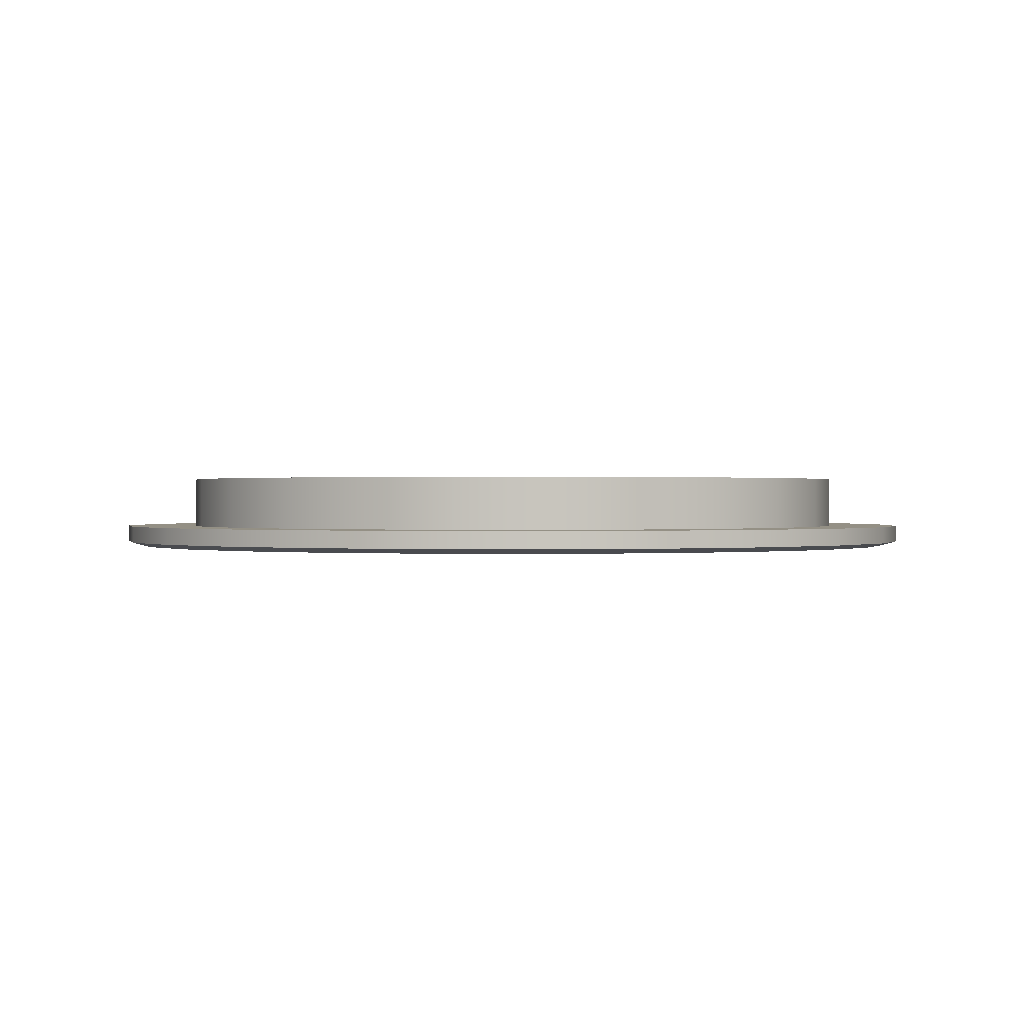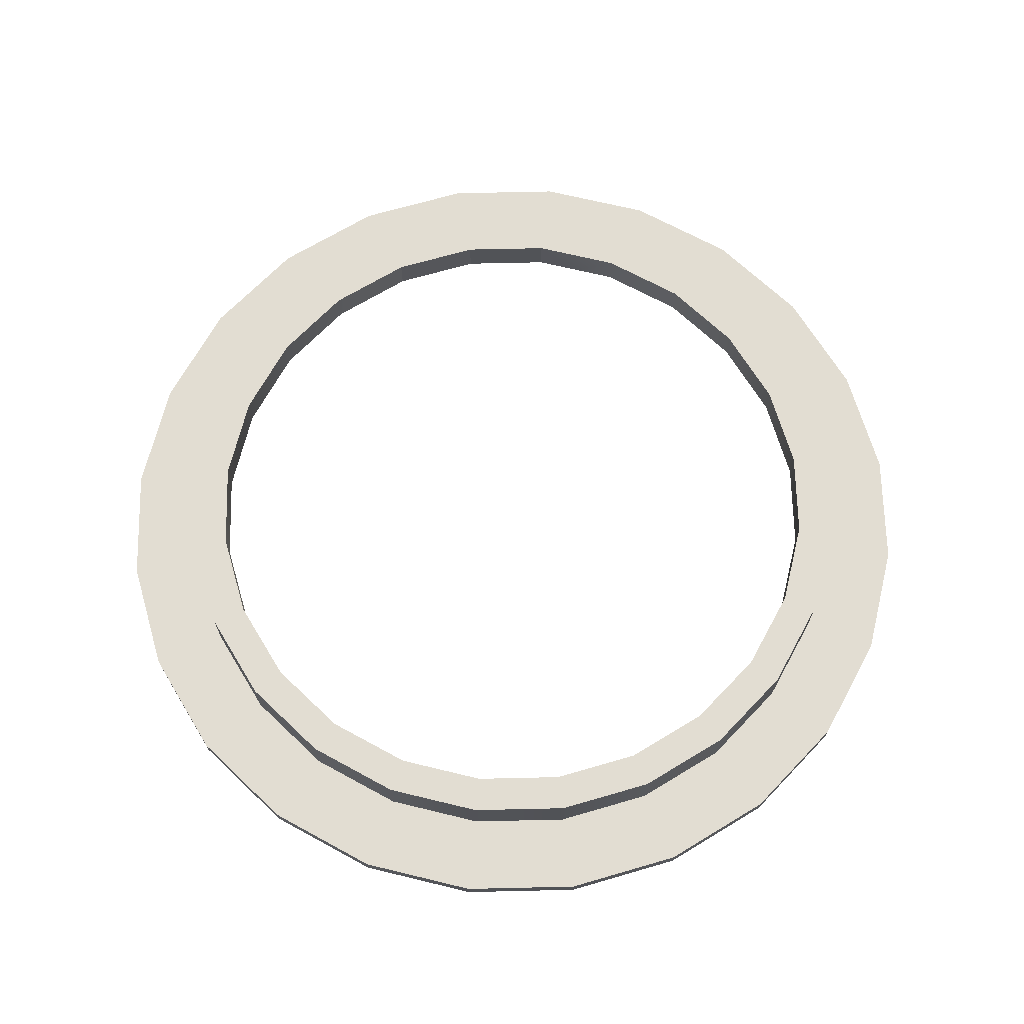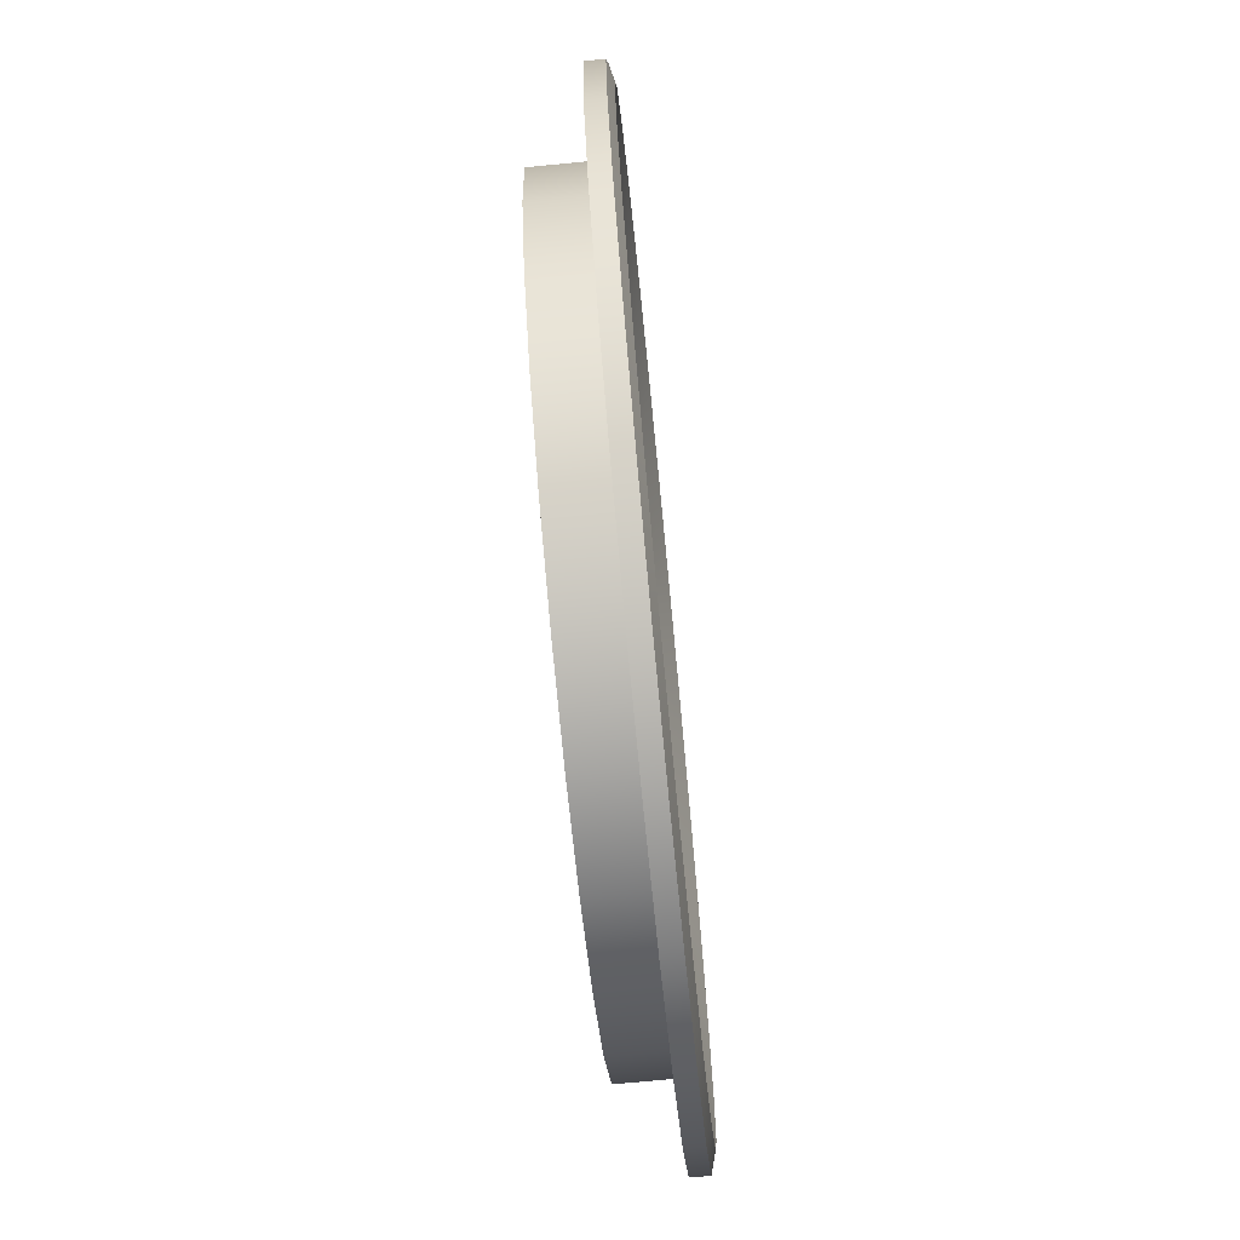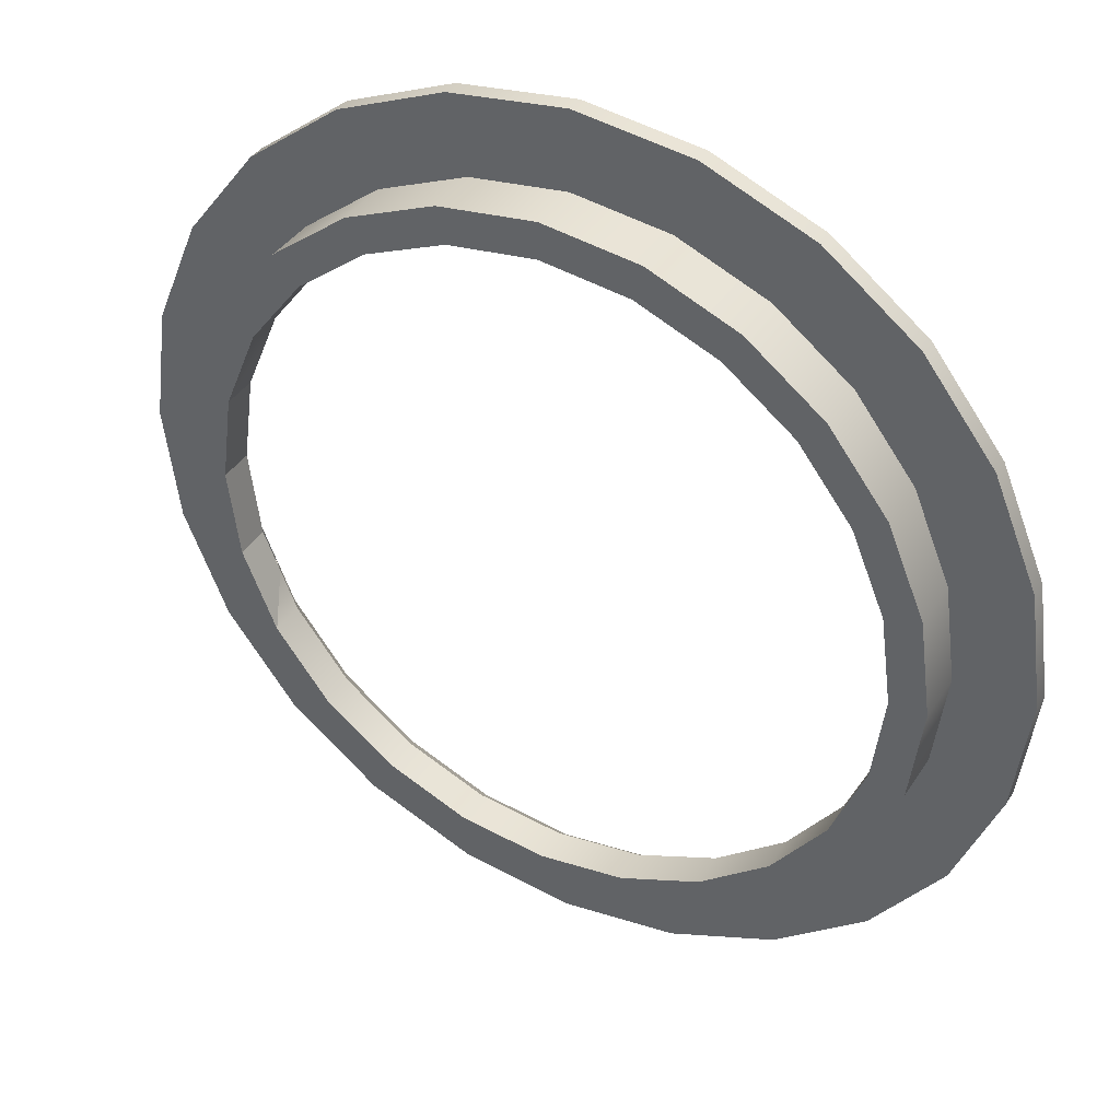
<metadata>
{"format":"obj","ext":"obj","renderer":"f3d","projection":"perspective","resolution":1024,"background":"white","views":[{"elev":0.4,"azim":-140.0,"up":"+Y"},{"elev":68.2,"azim":-98.8,"up":"+Y"},{"elev":-73.8,"azim":-84.4,"up":"+Z"},{"elev":38.1,"azim":-151.2,"up":"+Z"}]}
</metadata>
<code>
o MeshWashingMachineDoor_2_1_GeomSubset_0
v 0.2046 -0.3108 0.09701
v 0.2189 -0.3108 0.09701
v 0.2144 -0.3108 0.07316
v 0.2369 -0.3108 0.01579
v 0.222 -0.3108 0.01579
v 0.2144 -0.3108 -0.04157
v 0.2189 -0.3108 -0.06542
v 0.2046 -0.3108 -0.06542
v 0.000347 -0.3143 0.3015
v -0.07359 -0.3143 0.2917
v 0.07428 -0.3143 0.2917
v 0.1432 -0.3143 0.2632
v -0.1425 -0.3143 0.2632
v 0.000347 -0.3143 0.2525
v 0.06162 -0.3143 0.2445
v 0.1187 -0.3143 0.2208
v 0.2023 -0.3143 0.2178
v 0.1677 -0.3143 0.1832
v 0.2477 -0.3143 0.1586
v 0.2054 -0.3143 0.1342
v 0.2763 -0.3143 0.08973
v 0.229 -0.3143 0.07707
v 0.2371 -0.3143 0.01579
v 0.286 -0.3143 0.01579
v 0.229 -0.3143 -0.04548
v 0.2763 -0.3143 -0.05814
v 0.2054 -0.3143 -0.1026
v 0.2477 -0.3143 -0.127
v 0.1677 -0.3143 -0.1516
v 0.2023 -0.3143 -0.1862
v 0.1187 -0.3143 -0.1892
v 0.06162 -0.3143 -0.2129
v 0.000347 -0.3143 -0.2209
v 0.1432 -0.3143 -0.2316
v -0.06093 -0.3143 0.2445
v -0.118 -0.3143 0.2208
v -0.2016 -0.3143 0.2178
v -0.1671 -0.3143 0.1832
v -0.247 -0.3143 0.1586
v -0.2047 -0.3143 0.1342
v -0.2756 -0.3143 0.08973
v -0.2283 -0.3143 0.07707
v -0.2364 -0.3143 0.01579
v -0.2853 -0.3143 0.01579
v -0.2283 -0.3143 -0.04548
v -0.2756 -0.3143 -0.05814
v -0.2047 -0.3143 -0.1026
v -0.247 -0.3143 -0.127
v -0.1671 -0.3143 -0.1516
v -0.2016 -0.3143 -0.1862
v -0.118 -0.3143 -0.1892
v -0.06093 -0.3143 -0.2129
v -0.1425 -0.3143 -0.2316
v 0.07428 -0.3143 -0.2601
v -0.07359 -0.3143 -0.2601
v 0.000347 -0.3143 -0.2699
v 0.07428 -0.3255 0.2917
v 0.000347 -0.3255 0.3015
v -0.07359 -0.3255 0.2917
v 0.000347 -0.3287 0.2893
v -0.07045 -0.3287 0.28
v -0.1425 -0.3255 0.2632
v -0.1364 -0.3287 0.2527
v -0.2016 -0.3255 0.2178
v -0.1931 -0.3287 0.2092
v -0.247 -0.3255 0.1586
v -0.2365 -0.3287 0.1526
v -0.2756 -0.3255 0.08973
v -0.2639 -0.3287 0.08659
v -0.2732 -0.3287 0.01579
v -0.2853 -0.3255 0.01579
v -0.2639 -0.3287 -0.055
v -0.2756 -0.3255 -0.05814
v -0.2365 -0.3287 -0.121
v -0.247 -0.3255 -0.127
v -0.1931 -0.3287 -0.1776
v -0.2016 -0.3255 -0.1862
v -0.1364 -0.3287 -0.2211
v -0.1425 -0.3255 -0.2316
v -0.07045 -0.3287 -0.2484
v -0.07359 -0.3255 -0.2601
v 0.000347 -0.3287 -0.2577
v 0.000347 -0.3255 -0.2699
v 0.07114 -0.3287 0.28
v 0.1432 -0.3255 0.2632
v 0.1371 -0.3287 0.2527
v 0.2023 -0.3255 0.2178
v 0.1938 -0.3287 0.2092
v 0.2477 -0.3255 0.1586
v 0.2372 -0.3287 0.1526
v 0.2763 -0.3255 0.08973
v 0.2646 -0.3287 0.08659
v 0.2739 -0.3287 0.01579
v 0.286 -0.3255 0.01579
v 0.2646 -0.3287 -0.055
v 0.2763 -0.3255 -0.05814
v 0.2372 -0.3287 -0.121
v 0.2477 -0.3255 -0.127
v 0.1938 -0.3287 -0.1776
v 0.2023 -0.3255 -0.1862
v 0.1371 -0.3287 -0.2211
v 0.1432 -0.3255 -0.2316
v 0.07114 -0.3287 -0.2484
v 0.07428 -0.3255 -0.2601
v 0.000347 -0.2802 -0.2209
v -0.06093 -0.2802 -0.2129
v 0.06162 -0.2802 -0.2129
v -0.118 -0.2802 -0.1892
v 0.1187 -0.2802 -0.1892
v -0.1671 -0.2802 -0.1516
v 0.1677 -0.2802 -0.1516
v -0.2047 -0.2802 -0.1026
v 0.2054 -0.2802 -0.1026
v -0.2283 -0.2802 -0.04548
v 0.229 -0.2802 -0.04548
v -0.2364 -0.2802 0.01579
v 0.2371 -0.2802 0.01579
v -0.2283 -0.2802 0.07707
v 0.229 -0.2802 0.07707
v -0.2047 -0.2802 0.1342
v 0.2054 -0.2802 0.1342
v -0.1671 -0.2802 0.1832
v 0.1677 -0.2802 0.1832
v -0.118 -0.2802 0.2208
v 0.1187 -0.2802 0.2208
v -0.06093 -0.2802 0.2445
v 0.06162 -0.2802 0.2445
v 0.000347 -0.2802 0.2525
v 0.2034 -0.3108 0.09989
v 0.1978 -0.3044 0.09701
v 0.1964 -0.303 0.09701
v 0.2085 -0.3044 0.0712
v 0.2071 -0.303 0.0712
v 0.2158 -0.3044 0.01579
v 0.2144 -0.303 0.01579
v 0.2085 -0.3044 -0.03961
v 0.2071 -0.303 -0.03961
v 0.1978 -0.3044 -0.06542
v 0.1964 -0.303 -0.06542
v 0.2034 -0.3108 -0.0683
v 0.2189 -0.3044 -0.06542
v 0.2189 -0.3044 0.09701
v 0.2369 -0.3044 0.01579
v 0.05858 -0.3143 -0.2015
v 0.000347 -0.3143 -0.2092
v 0.1128 -0.3143 -0.1791
v 0.05575 -0.303 -0.191
v 0.000347 -0.303 -0.1983
v -0.05789 -0.3143 -0.2015
v 0.1594 -0.3143 -0.1433
v 0.1074 -0.303 -0.1696
v -0.05505 -0.303 -0.191
v -0.1122 -0.3143 -0.1791
v 0.1952 -0.3143 -0.09671
v 0.1517 -0.303 -0.1356
v -0.1067 -0.303 -0.1696
v -0.1588 -0.3143 -0.1433
v 0.2177 -0.3143 -0.04244
v 0.2064 -0.3143 -0.06957
v 0.1857 -0.303 -0.09123
v -0.151 -0.303 -0.1356
v -0.1945 -0.3143 -0.09671
v 0.2253 -0.3143 0.01579
v -0.185 -0.303 -0.09123
v -0.217 -0.3143 -0.04244
v 0.2177 -0.3143 0.07403
v -0.2064 -0.303 -0.03961
v -0.2247 -0.3143 0.01579
v -0.2174 -0.3143 -0.03961
v 0.1952 -0.3143 0.1283
v 0.2064 -0.3143 0.1012
v -0.2137 -0.303 0.01579
v -0.217 -0.3143 0.07403
v 0.1594 -0.3143 0.1749
v 0.1857 -0.303 0.1228
v -0.2064 -0.303 0.0712
v -0.1945 -0.3143 0.1283
v 0.1128 -0.3143 0.2106
v 0.1517 -0.303 0.1672
v -0.185 -0.303 0.1228
v -0.1588 -0.3143 0.1749
v 0.05858 -0.3143 0.2331
v 0.1074 -0.303 0.2012
v -0.151 -0.303 0.1672
v -0.1122 -0.3143 0.2106
v 0.000347 -0.3143 0.2408
v 0.05575 -0.303 0.2226
v -0.1067 -0.303 0.2012
v -0.05789 -0.3143 0.2331
v 0.000347 -0.303 0.2299
v -0.05505 -0.303 0.2226
v 0.2071 -0.2802 0.0712
v 0.2144 -0.2802 0.01579
v 0.2071 -0.2802 -0.03961
v 0.1857 -0.2802 -0.09123
v 0.000347 -0.2802 -0.1983
v 0.05575 -0.2802 -0.191
v 0.1074 -0.2802 -0.1696
v -0.05505 -0.2802 -0.191
v 0.1517 -0.2802 -0.1356
v -0.1067 -0.2802 -0.1696
v -0.151 -0.2802 -0.1356
v -0.185 -0.2802 -0.09123
v -0.2064 -0.2802 -0.03961
v -0.2137 -0.2802 0.01579
v 0.1857 -0.2802 0.1228
v -0.2064 -0.2802 0.0712
v 0.1517 -0.2802 0.1672
v -0.185 -0.2802 0.1228
v 0.1074 -0.2802 0.2012
v -0.151 -0.2802 0.1672
v 0.05575 -0.2802 0.2226
v -0.1067 -0.2802 0.2012
v 0.000347 -0.2802 0.2299
v -0.05505 -0.2802 0.2226
v 0.1785 -0.2018 0.0325
v -0.1778 -0.2018 0.0325
v 0.1807 -0.2018 0.01579
v -0.18 -0.2018 0.01579
v 0.1745 -0.2018 -0.03087
v -0.1738 -0.2018 -0.03087
v 0.1565 -0.2018 -0.07436
v -0.1558 -0.2018 -0.07436
v 0.1278 -0.2018 -0.1117
v -0.1272 -0.2018 -0.1117
v 0.0905 -0.2018 -0.1404
v -0.08981 -0.2018 -0.1404
v 0.04701 -0.2018 -0.1584
v -0.04632 -0.2018 -0.1584
v 0.000347 -0.2018 -0.1645
v -0.1779 -0.2174 0.06356
v 0.000347 -0.297 0.2221
v -0.05275 -0.2929 0.214
v 0.05345 -0.2929 0.214
v 0.1013 -0.2812 0.1907
v -0.1006 -0.2812 0.1907
v 0.1397 -0.2634 0.1552
v -0.139 -0.2634 0.1552
v 0.1659 -0.2414 0.1113
v -0.1652 -0.2414 0.1113
v 0.1786 -0.2174 0.06356
v 0.2144 -0.303 0.01579
v 0.2071 -0.303 -0.03961
v 0.1964 -0.303 -0.06542
v 0.1857 -0.303 -0.09123
v 0.1517 -0.303 -0.1356
v 0.1074 -0.303 -0.1696
v 0.05575 -0.303 -0.191
v 0.000347 -0.303 -0.1983
v -0.05505 -0.303 -0.191
v -0.1067 -0.303 -0.1696
v -0.151 -0.303 -0.1356
v -0.185 -0.303 -0.09123
v -0.2064 -0.303 -0.03961
v -0.2137 -0.303 0.01579
v -0.2064 -0.303 0.0712
v -0.185 -0.303 0.1228
v -0.1067 -0.303 0.2012
v -0.05505 -0.303 0.2226
v 0.000347 -0.303 0.2299
v 0.05575 -0.303 0.2226
v 0.1074 -0.303 0.2012
v 0.1517 -0.303 0.1672
v 0.1857 -0.303 0.1228
v 0.2071 -0.303 0.0712
v -0.151 -0.303 0.1672
v 0.1964 -0.303 0.09701
v 0.1785 -0.1789 0.0325
v -0.1778 -0.1789 0.0325
v 0.1807 -0.1789 0.01579
v -0.18 -0.1789 0.01579
v 0.1745 -0.1789 -0.03087
v -0.1738 -0.1789 -0.03087
v 0.1565 -0.1789 -0.07436
v -0.1558 -0.1789 -0.07436
v 0.1278 -0.1789 -0.1117
v -0.1272 -0.1789 -0.1117
v 0.0905 -0.1789 -0.1404
v -0.08981 -0.1789 -0.1404
v 0.04701 -0.1789 -0.1584
v -0.04632 -0.1789 -0.1584
v 0.000347 -0.1789 -0.1645
v -0.1779 -0.1945 0.06356
v 0.000347 -0.2741 0.2221
v -0.05275 -0.2701 0.214
v 0.05345 -0.2701 0.214
v 0.1013 -0.2584 0.1907
v -0.1006 -0.2584 0.1907
v 0.1397 -0.2405 0.1552
v -0.139 -0.2405 0.1552
v 0.1659 -0.2185 0.1113
v -0.1652 -0.2185 0.1113
v 0.1786 -0.1945 0.06356
v 0.2144 -0.2802 0.01579
v 0.2071 -0.2802 -0.03961
v 0.1964 -0.2802 -0.06542
v 0.1857 -0.2802 -0.09123
v 0.1517 -0.2802 -0.1356
v 0.1074 -0.2802 -0.1696
v 0.05575 -0.2802 -0.191
v 0.000347 -0.2802 -0.1983
v -0.05505 -0.2802 -0.191
v -0.1067 -0.2802 -0.1696
v -0.151 -0.2802 -0.1356
v -0.185 -0.2802 -0.09123
v -0.2064 -0.2802 -0.03961
v -0.2137 -0.2802 0.01579
v -0.2064 -0.2802 0.0712
v -0.185 -0.2802 0.1228
v -0.1067 -0.2802 0.2012
v -0.05505 -0.2802 0.2226
v 0.000347 -0.2802 0.2299
v 0.05575 -0.2802 0.2226
v 0.1074 -0.2802 0.2012
v 0.1517 -0.2802 0.1672
v 0.1857 -0.2802 0.1228
v 0.2071 -0.2802 0.0712
v -0.151 -0.2802 0.1672
v 0.1964 -0.2802 0.09701
f 1 2 3
f 2 4 3
f 3 4 5
f 5 4 6
f 4 7 6
f 8 6 7
f 9 11 10
f 11 12 10
f 10 12 13
f 13 12 14
f 14 12 15
f 15 12 16
f 12 17 16
f 16 17 18
f 17 19 18
f 18 19 20
f 19 21 20
f 20 21 22
f 22 21 23
f 21 24 23
f 23 24 25
f 24 26 25
f 25 26 27
f 26 28 27
f 27 28 29
f 28 30 29
f 29 30 31
f 31 30 32
f 33 32 34
f 30 34 32
f 14 35 13
f 35 36 13
f 13 36 37
f 36 38 37
f 37 38 39
f 38 40 39
f 39 40 41
f 40 42 41
f 42 43 41
f 41 43 44
f 43 45 44
f 44 45 46
f 45 47 46
f 46 47 48
f 47 49 48
f 48 49 50
f 49 51 50
f 51 52 50
f 50 52 53
f 52 33 53
f 33 34 53
f 34 54 53
f 53 54 55
f 56 55 54
f 9 58 57 11
f 10 59 58 9
f 59 61 60 58
f 62 63 61 59
f 64 65 63 62
f 66 67 65 64
f 68 69 67 66
f 68 71 70 69
f 71 73 72 70
f 73 75 74 72
f 75 77 76 74
f 77 79 78 76
f 79 81 80 78
f 81 83 82 80
f 60 84 57 58
f 84 86 85 57
f 86 88 87 85
f 88 90 89 87
f 90 92 91 89
f 93 94 91 92
f 95 96 94 93
f 97 98 96 95
f 99 100 98 97
f 101 102 100 99
f 103 104 102 101
f 82 83 104 103
f 12 11 57 85
f 13 62 59 10
f 89 91 21 19
f 87 89 19 17
f 12 85 87 17
f 37 64 62 13
f 66 64 37 39
f 41 68 66 39
f 71 68 41 44
f 73 71 44 46
f 75 73 46 48
f 77 75 48 50
f 77 50 53 79
f 79 53 55 81
f 81 55 56 83
f 83 56 54 104
f 104 54 34 102
f 102 34 30 100
f 98 100 30 28
f 96 98 28 26
f 94 96 26 24
f 21 91 94 24
f 33 52 105
f 106 105 52
f 32 33 107
f 105 107 33
f 52 51 106
f 108 106 51
f 31 32 109
f 107 109 32
f 51 49 108
f 110 108 49
f 29 31 111
f 109 111 31
f 110 49 112
f 47 112 49
f 113 27 111
f 29 111 27
f 112 47 114
f 45 114 47
f 115 25 113
f 27 113 25
f 114 45 116
f 43 116 45
f 117 23 115
f 25 115 23
f 116 43 118
f 42 118 43
f 119 22 117
f 23 117 22
f 118 42 120
f 40 120 42
f 121 20 119
f 22 119 20
f 120 40 122
f 38 122 40
f 123 18 121
f 20 121 18
f 124 122 36
f 38 36 122
f 123 125 18
f 16 18 125
f 126 124 35
f 36 35 124
f 125 127 16
f 15 16 127
f 128 126 14
f 35 14 126
f 15 127 14
f 127 128 14
f 1 129 130
f 131 130 129
f 130 131 132
f 133 132 131
f 132 133 134
f 135 134 133
f 134 135 136
f 137 136 135
f 136 137 138
f 139 138 137
f 140 138 139
f 7 141 8
f 138 8 141
f 130 132 142
f 132 134 142
f 142 134 143
f 134 136 143
f 143 136 141
f 138 141 136
f 143 141 4
f 7 4 141
f 2 1 142
f 130 142 1
f 142 143 2
f 4 2 143
f 144 145 103
f 82 103 145
f 146 144 101
f 103 101 144
f 147 148 145
f 145 144 147
f 149 80 145
f 82 145 80
f 150 146 99
f 101 99 146
f 147 144 146
f 146 151 147
f 152 149 145
f 145 148 152
f 153 78 149
f 80 149 78
f 154 150 97
f 99 97 150
f 151 146 150
f 150 155 151
f 153 149 152
f 152 156 153
f 157 76 153
f 78 153 76
f 158 159 95
f 159 154 95
f 97 95 154
f 155 150 154
f 154 160 155
f 157 153 156
f 156 161 157
f 162 74 157
f 76 157 74
f 163 158 93
f 95 93 158
f 140 159 158
f 158 8 140
f 158 6 8
f 160 154 159
f 159 140 160
f 140 139 160
f 162 157 161
f 161 164 162
f 165 72 162
f 74 162 72
f 166 163 92
f 93 92 163
f 6 158 163
f 163 5 6
f 165 162 164
f 164 167 165
f 168 70 169
f 169 70 165
f 72 165 70
f 90 170 92
f 170 171 92
f 166 92 171
f 5 163 166
f 166 3 5
f 172 168 169
f 169 165 167
f 167 172 169
f 173 69 168
f 70 168 69
f 88 174 90
f 170 90 174
f 175 131 129
f 129 171 175
f 171 170 175
f 1 3 166
f 166 171 1
f 171 129 1
f 176 173 168
f 168 172 176
f 67 69 177
f 173 177 69
f 86 178 88
f 174 88 178
f 179 175 170
f 170 174 179
f 173 176 180
f 180 177 173
f 65 67 181
f 177 181 67
f 84 182 86
f 178 86 182
f 183 179 174
f 174 178 183
f 177 180 184
f 184 181 177
f 63 65 185
f 181 185 65
f 60 186 84
f 182 84 186
f 187 183 178
f 178 182 187
f 181 184 188
f 188 185 181
f 61 63 189
f 185 189 63
f 60 61 186
f 189 186 61
f 186 190 187
f 187 182 186
f 185 188 191
f 191 189 185
f 186 189 191
f 191 190 186
f 135 133 192 193
f 137 135 193 194
f 139 137 194 195
f 148 147 197 196
f 147 151 198 197
f 152 148 196 199
f 151 155 200 198
f 156 152 199 201
f 155 160 195 200
f 161 156 201 202
f 160 139 195
f 164 161 202 203
f 167 164 203 204
f 172 167 204 205
f 131 175 206
f 176 172 205 207
f 175 179 208 206
f 180 176 207 209
f 179 183 210 208
f 184 180 209 211
f 183 187 212 210
f 188 184 211 213
f 187 190 214 212
f 191 188 213 215
f 190 191 215 214
f 192 133 131 206
f 128 127 212 214
f 127 125 210 212
f 125 123 208 210
f 123 121 206 208
f 121 119 192 206
f 119 117 193 192
f 117 115 194 193
f 115 113 195 194
f 113 111 200 195
f 111 109 198 200
f 109 107 197 198
f 107 105 196 197
f 105 106 199 196
f 106 108 201 199
f 108 110 202 201
f 110 112 203 202
f 112 114 204 203
f 114 116 205 204
f 116 118 207 205
f 118 120 209 207
f 120 122 211 209
f 122 124 213 211
f 124 126 215 213
f 126 128 214 215
f 140 8 138

</code>
